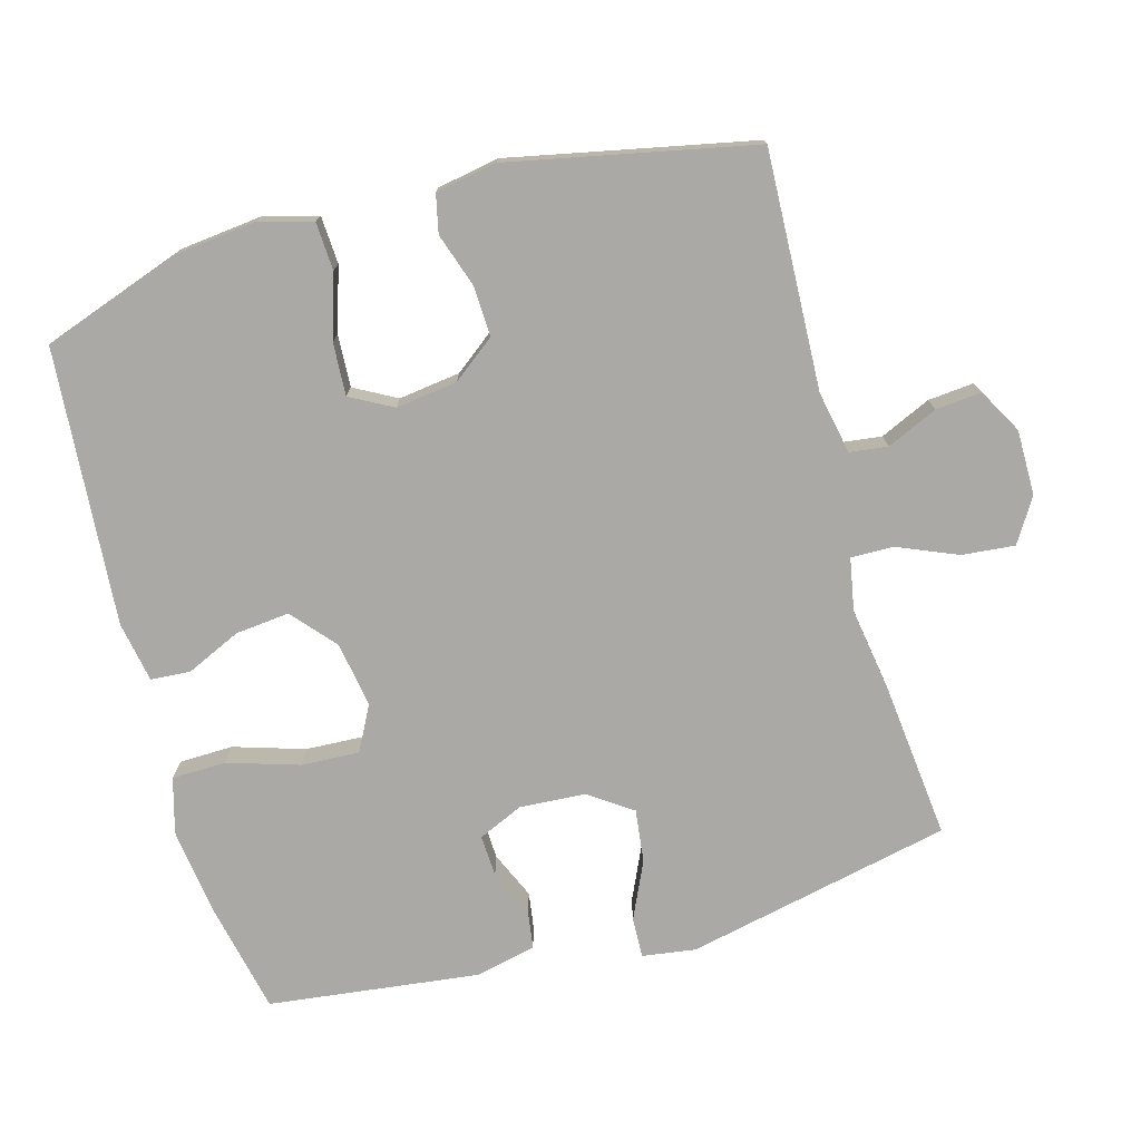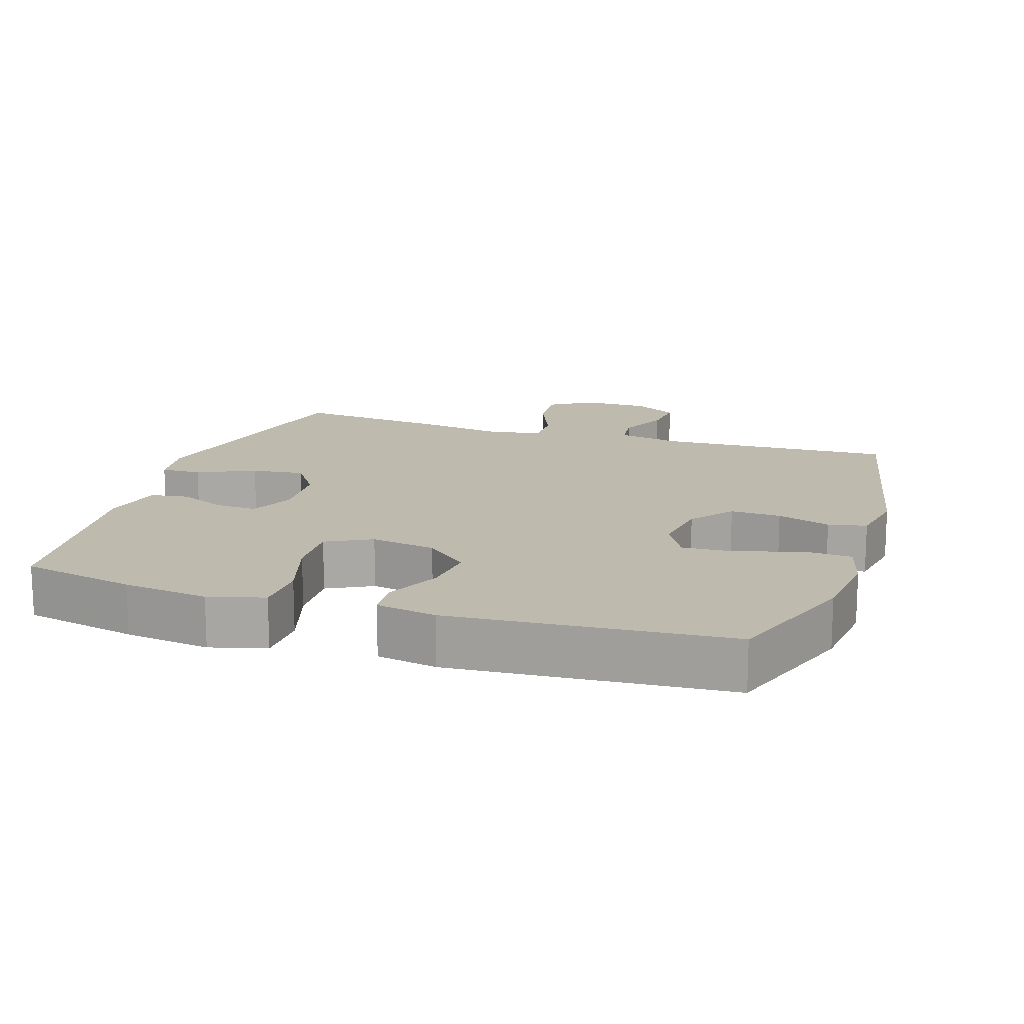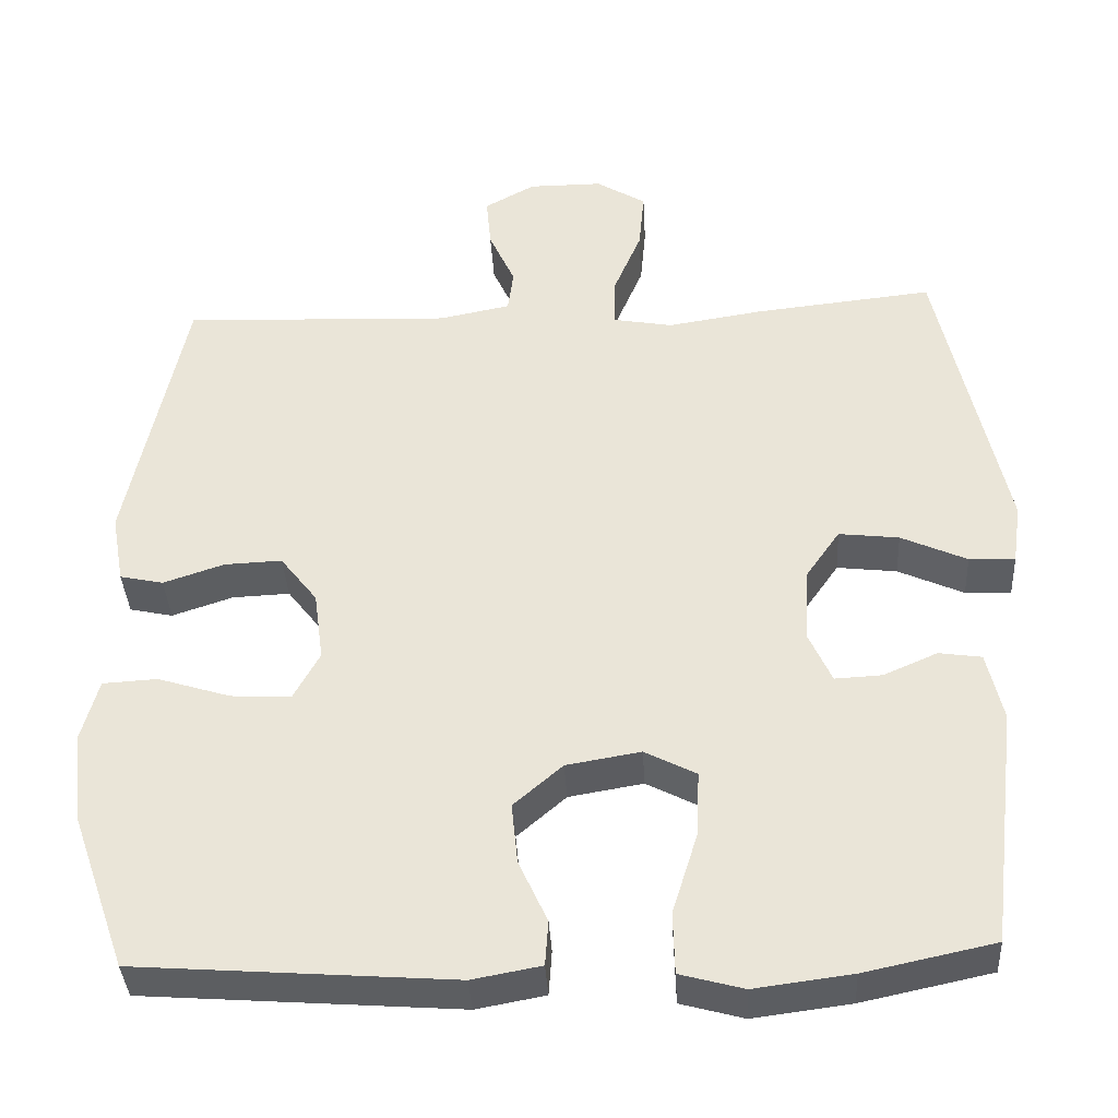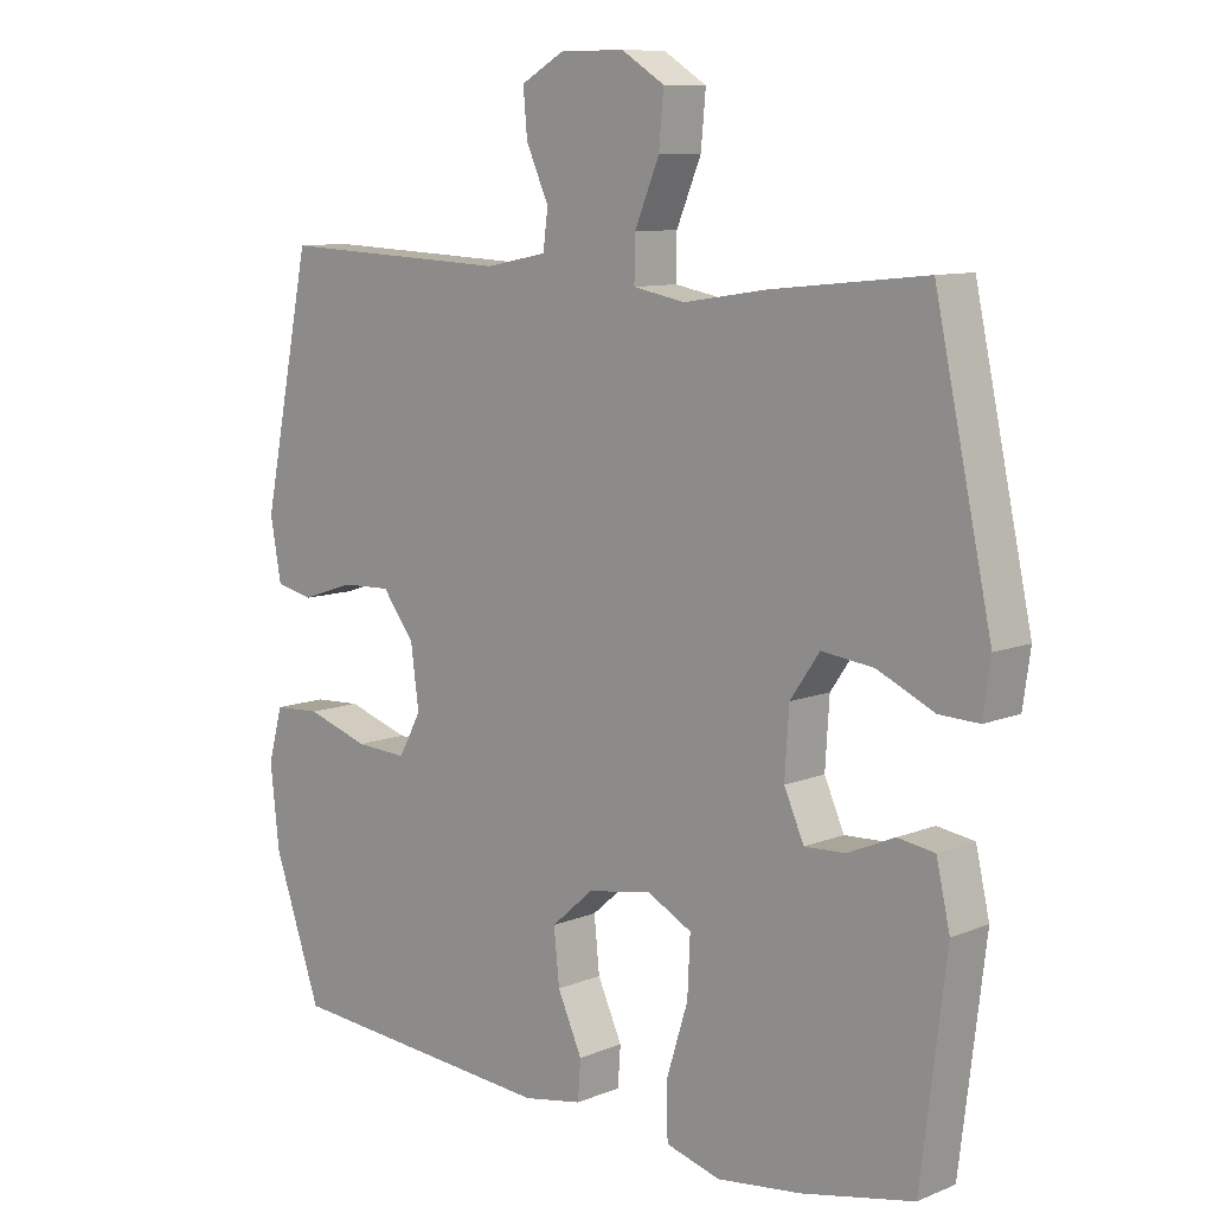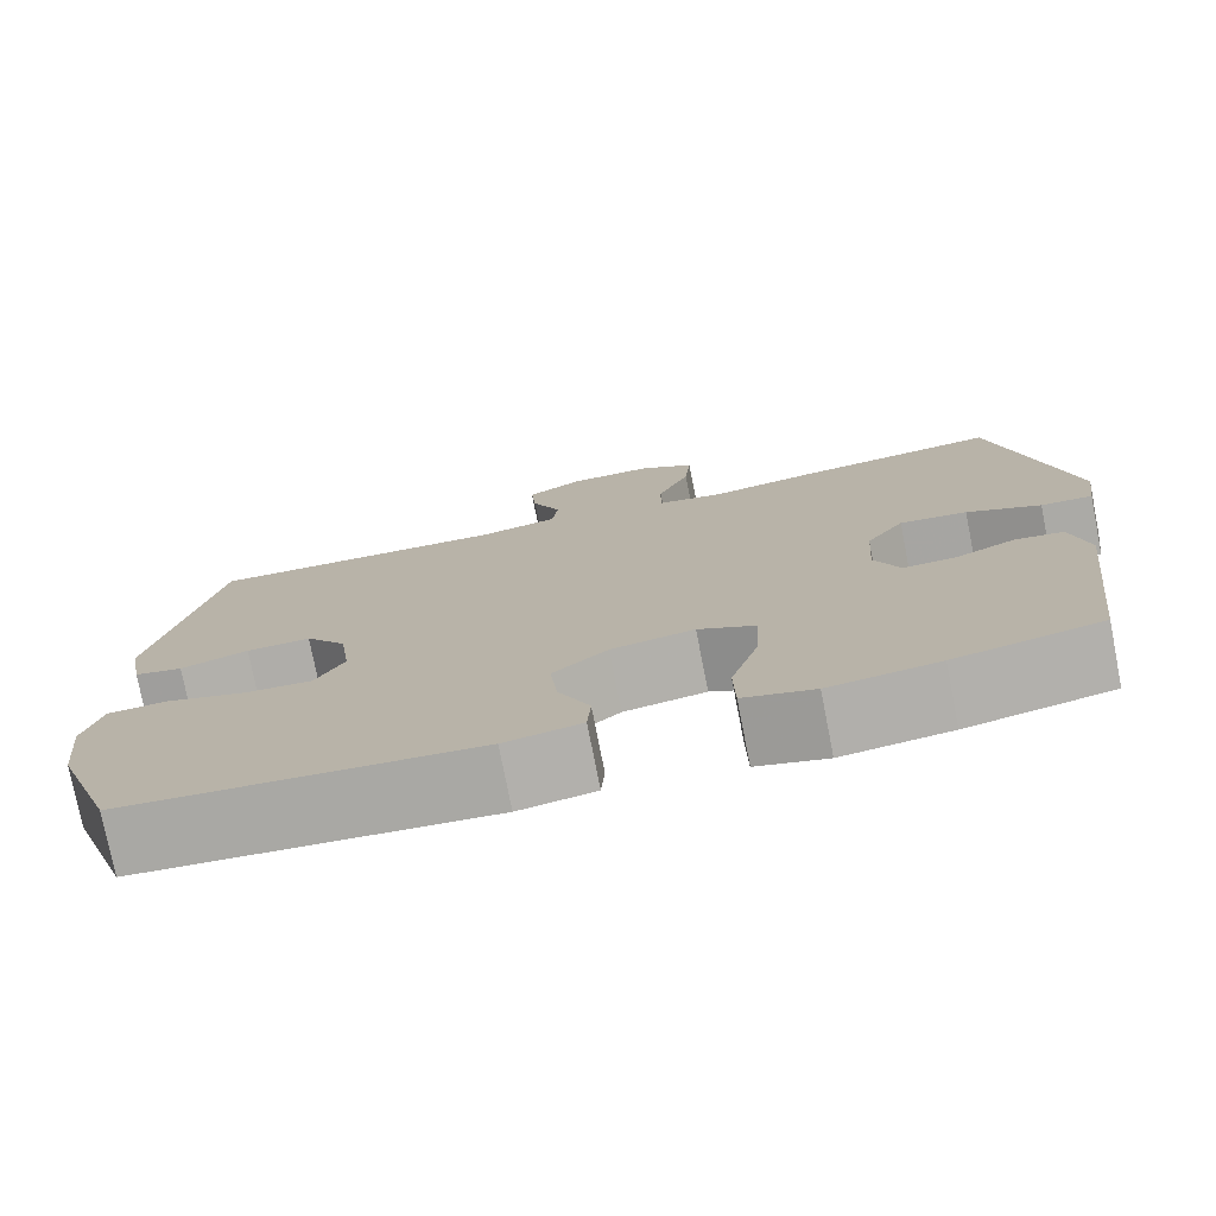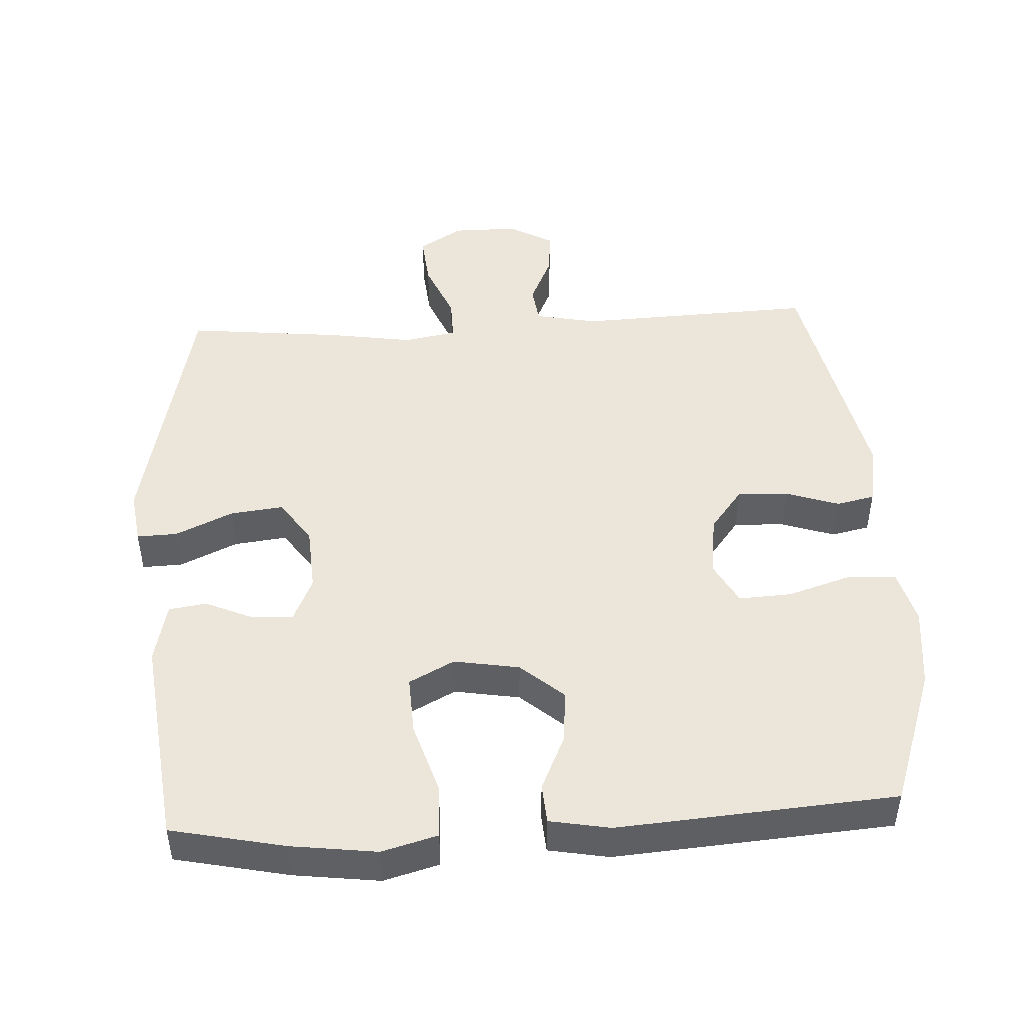
<metadata>
{"format":"obj","ext":"obj","renderer":"f3d","projection":"perspective","resolution":1024,"background":"white","views":[{"elev":-75.5,"azim":-74.5,"up":"+Y"},{"elev":15.4,"azim":-161.9,"up":"+Y"},{"elev":-37.7,"azim":3.2,"up":"+Z"},{"elev":9.7,"azim":43.8,"up":"+Z"},{"elev":-76.5,"azim":11.1,"up":"+Z"},{"elev":47.1,"azim":176.8,"up":"+Y"}]}
</metadata>
<code>
v -0.5 0.07 -0.5
v -0.57 0.07 -0.301
v -0.583 0.07 -0.183
v -0.562 0.07 -0.105
v -0.493 0.07 -0.101
v -0.401 0.07 -0.13
v -0.325 0.07 -0.134
v -0.292 0.07 -0.073
v -0.304 0.07 0.016
v -0.351 0.07 0.077
v -0.424 0.07 0.074
v -0.501 0.07 0.048
v -0.556 0.07 0.06
v -0.572 0.07 0.149
v -0.5 0.07 0.5
v -0.158 0.07 0.486
v -0.068 0.07 0.504
v -0.061 0.07 0.559
v -0.094 0.07 0.632
v -0.1 0.07 0.698
v -0.036 0.07 0.734
v 0.058 0.07 0.734
v 0.121 0.07 0.695
v 0.114 0.07 0.619
v 0.078 0.07 0.533
v 0.077 0.07 0.471
v 0.153 0.07 0.457
v 0.274 0.07 0.476
v 0.5 0.07 0.5
v 0.583 0.07 0.117
v 0.572 0.07 0.04
v 0.514 0.07 0.042
v 0.431 0.07 0.08
v 0.355 0.07 0.089
v 0.312 0.07 0.027
v 0.306 0.07 -0.068
v 0.335 0.07 -0.133
v 0.395 0.07 -0.13
v 0.463 0.07 -0.1
v 0.517 0.07 -0.108
v 0.537 0.07 -0.196
v 0.5 0.07 -0.5
v 0.336 0.07 -0.535
v 0.213 0.07 -0.551
v 0.133 0.07 -0.529
v 0.131 0.07 -0.451
v 0.163 0.07 -0.348
v 0.167 0.07 -0.264
v 0.102 0.07 -0.23
v 0.008 0.07 -0.246
v -0.054 0.07 -0.3
v -0.046 0.07 -0.378
v -0.01 0.07 -0.457
v -0.014 0.07 -0.514
v -0.101 0.07 -0.53
v -0.5 0 -0.5
v -0.57 0 -0.301
v -0.583 0 -0.183
v -0.562 0 -0.105
v -0.493 0 -0.101
v -0.401 0 -0.13
v -0.325 0 -0.134
v -0.292 0 -0.073
v -0.304 0 0.016
v -0.351 0 0.077
v -0.424 0 0.074
v -0.501 0 0.048
v -0.556 0 0.06
v -0.572 0 0.149
v -0.5 0 0.5
v -0.158 0 0.486
v -0.068 0 0.504
v -0.061 0 0.559
v -0.094 0 0.632
v -0.1 0 0.698
v -0.036 0 0.734
v 0.058 0 0.734
v 0.121 0 0.695
v 0.114 0 0.619
v 0.078 0 0.533
v 0.077 0 0.471
v 0.153 0 0.457
v 0.274 0 0.476
v 0.5 0 0.5
v 0.583 0 0.117
v 0.572 0 0.04
v 0.514 0 0.042
v 0.431 0 0.08
v 0.355 0 0.089
v 0.312 0 0.027
v 0.306 0 -0.068
v 0.335 0 -0.133
v 0.395 0 -0.13
v 0.463 0 -0.1
v 0.517 0 -0.108
v 0.537 0 -0.196
v 0.5 0 -0.5
v 0.336 0 -0.535
v 0.213 0 -0.551
v 0.133 0 -0.529
v 0.131 0 -0.451
v 0.163 0 -0.348
v 0.167 0 -0.264
v 0.102 0 -0.23
v 0.008 0 -0.246
v -0.054 0 -0.3
v -0.046 0 -0.378
v -0.01 0 -0.457
v -0.014 0 -0.514
v -0.101 0 -0.53
f 4 5 6
f 3 4 6
f 2 3 6
f 1 2 6
f 55 1 6
f 54 55 6
f 53 54 6
f 52 53 6
f 51 52 6 7
f 50 51 7 8
f 49 50 8 9
f 48 49 9 10
f 45 46 47
f 44 45 47
f 43 44 47
f 42 43 47
f 41 42 47
f 40 41 47
f 39 40 47
f 38 39 47
f 37 38 47 48
f 36 37 48 10
f 31 32 33
f 30 31 33
f 29 30 33
f 28 29 33
f 27 28 33
f 26 27 33 34
f 23 24 25
f 22 23 25
f 21 22 25
f 20 21 25
f 19 20 25
f 18 19 25
f 17 18 25 26
f 26 34 35
f 17 26 35
f 16 17 35
f 14 15 16
f 13 14 16
f 12 13 16
f 11 12 16
f 16 35 36 10
f 10 11 16
f 61 60 59
f 61 59 58
f 61 58 57
f 61 57 56
f 61 56 110
f 61 110 109
f 61 109 108
f 61 108 107
f 62 61 107 106
f 63 62 106 105
f 64 63 105 104
f 65 64 104 103
f 102 101 100
f 102 100 99
f 102 99 98
f 102 98 97
f 102 97 96
f 102 96 95
f 102 95 94
f 102 94 93
f 103 102 93 92
f 65 103 92 91
f 88 87 86
f 88 86 85
f 88 85 84
f 88 84 83
f 88 83 82
f 89 88 82 81
f 80 79 78
f 80 78 77
f 80 77 76
f 80 76 75
f 80 75 74
f 80 74 73
f 81 80 73 72
f 90 89 81
f 90 81 72
f 90 72 71
f 71 70 69
f 71 69 68
f 71 68 67
f 71 67 66
f 65 91 90 71
f 71 66 65
f 1 56 57 2
f 2 57 58 3
f 3 58 59 4
f 4 59 60 5
f 5 60 61 6
f 6 61 62 7
f 7 62 63 8
f 8 63 64 9
f 9 64 65 10
f 10 65 66 11
f 11 66 67 12
f 12 67 68 13
f 13 68 69 14
f 14 69 70 15
f 15 70 71 16
f 16 71 72 17
f 17 72 73 18
f 18 73 74 19
f 19 74 75 20
f 20 75 76 21
f 21 76 77 22
f 22 77 78 23
f 23 78 79 24
f 24 79 80 25
f 25 80 81 26
f 26 81 82 27
f 27 82 83 28
f 28 83 84 29
f 29 84 85 30
f 30 85 86 31
f 31 86 87 32
f 32 87 88 33
f 33 88 89 34
f 34 89 90 35
f 35 90 91 36
f 36 91 92 37
f 37 92 93 38
f 38 93 94 39
f 39 94 95 40
f 40 95 96 41
f 41 96 97 42
f 42 97 98 43
f 43 98 99 44
f 44 99 100 45
f 45 100 101 46
f 46 101 102 47
f 47 102 103 48
f 48 103 104 49
f 49 104 105 50
f 50 105 106 51
f 51 106 107 52
f 52 107 108 53
f 53 108 109 54
f 54 109 110 55
f 55 110 56 1

</code>
